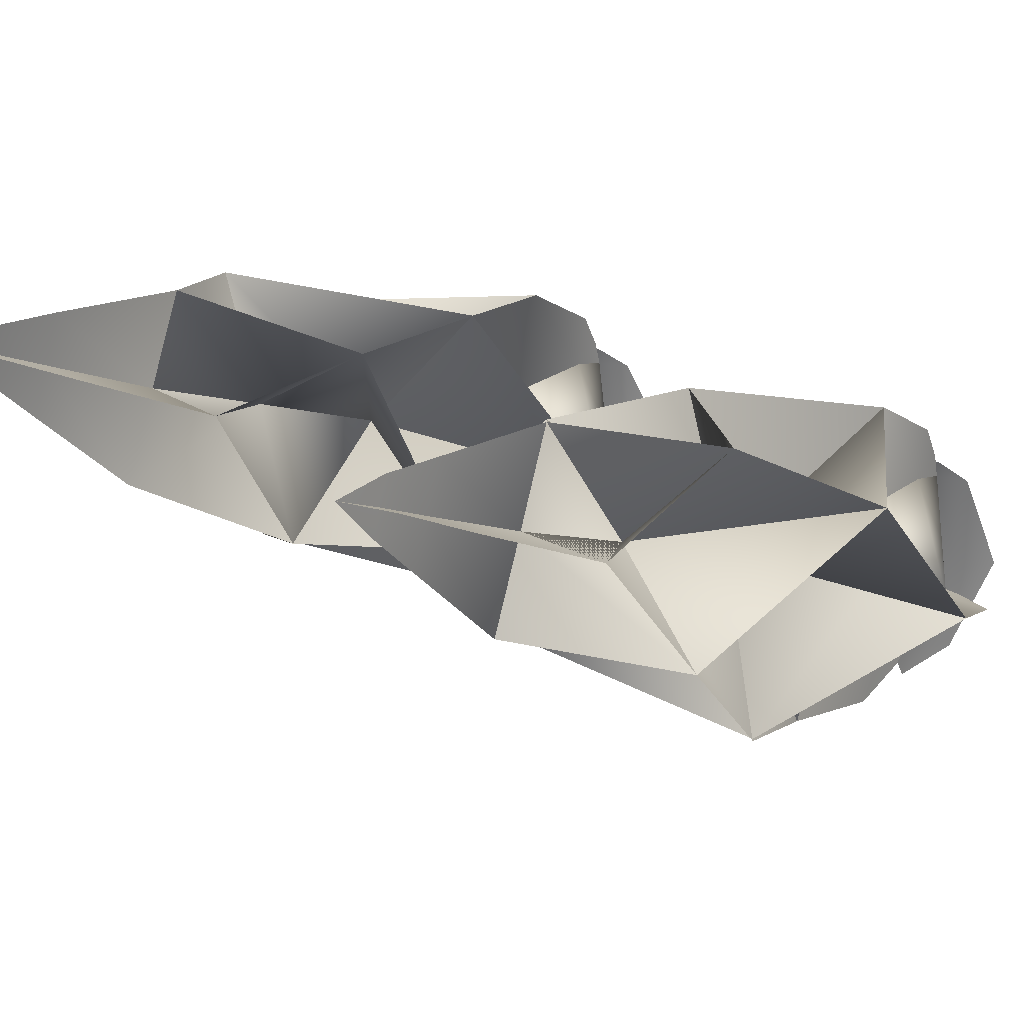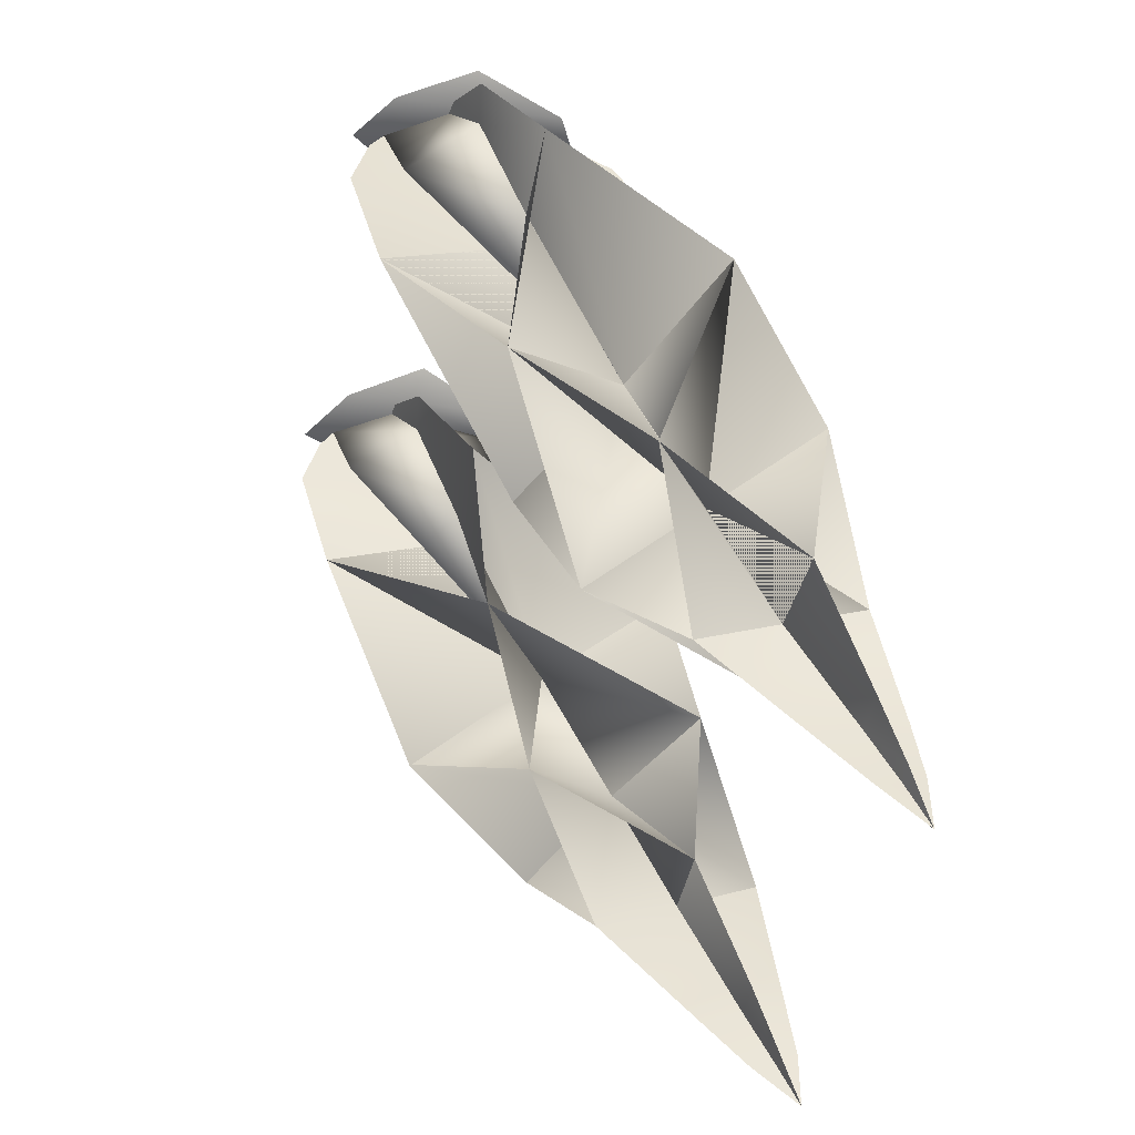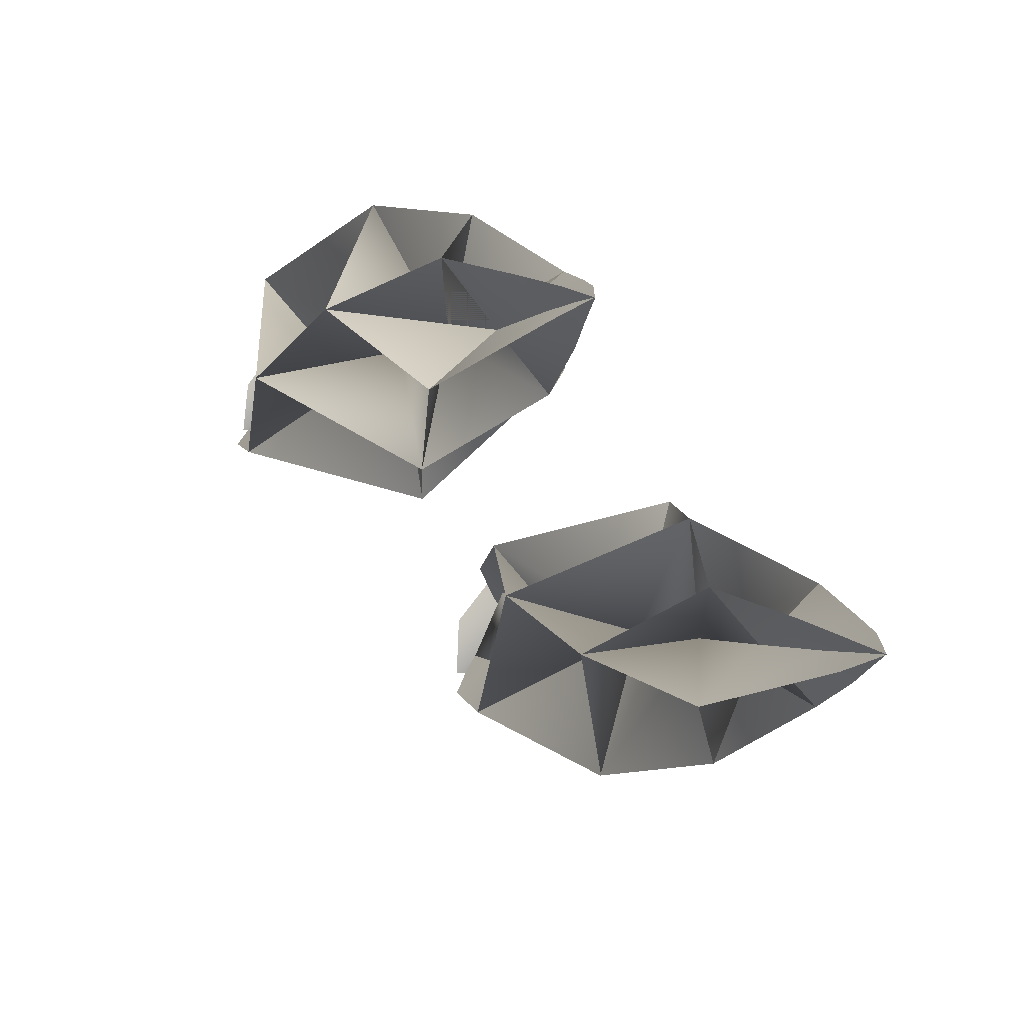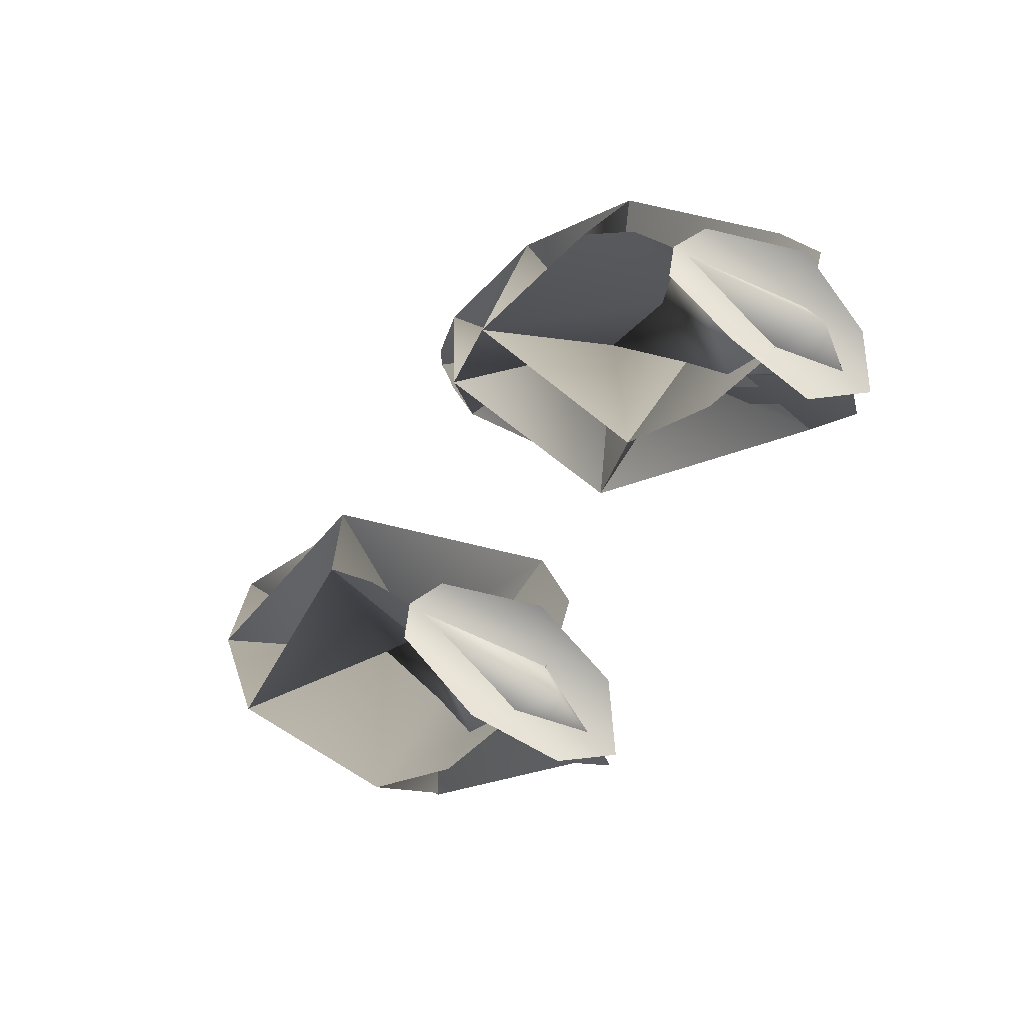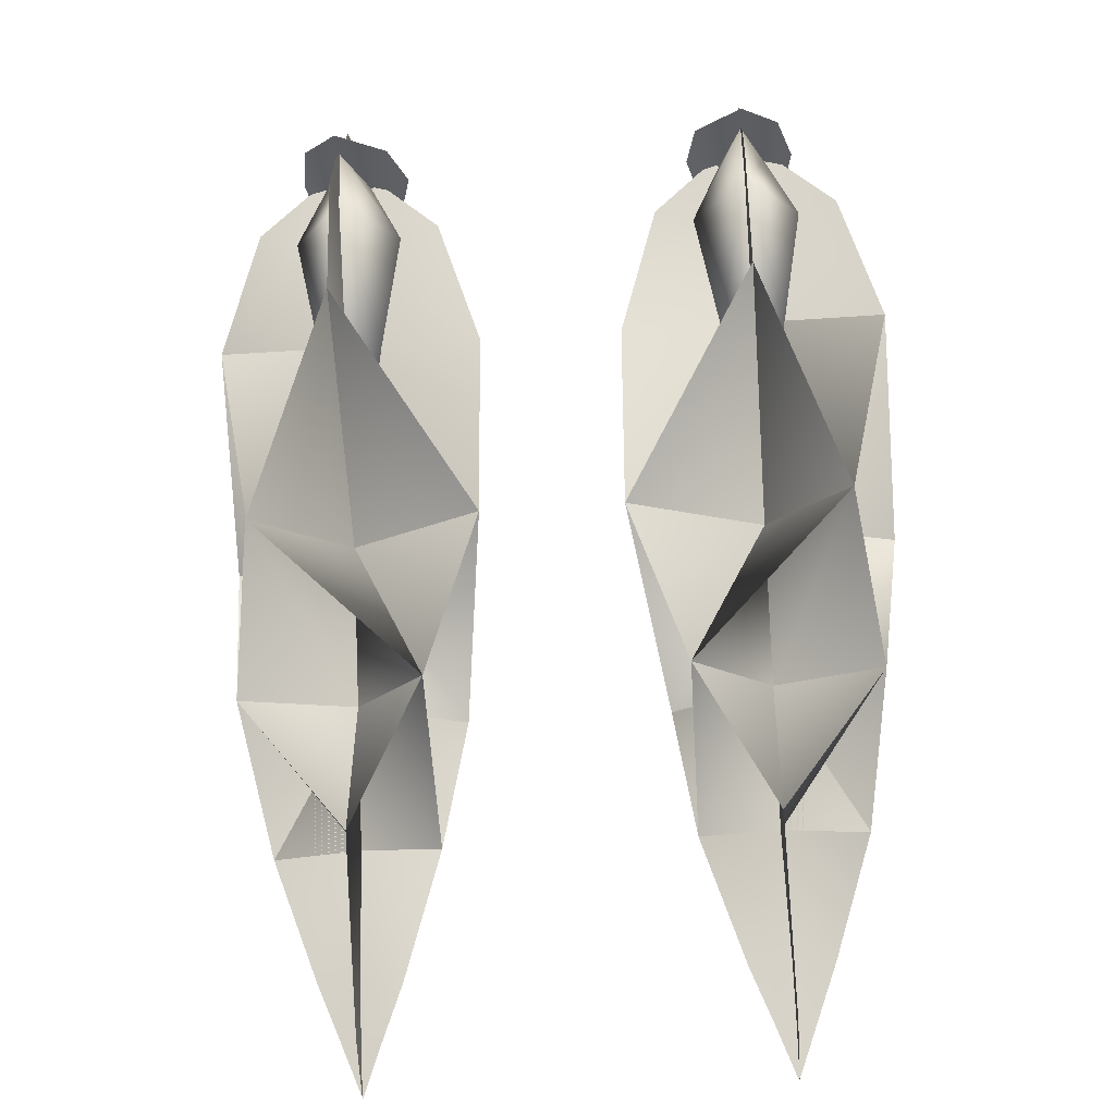
<metadata>
{"format":"obj","ext":"obj","renderer":"f3d","projection":"perspective","resolution":1024,"background":"white","views":[{"elev":27.8,"azim":-140.5,"up":"+Y"},{"elev":-44.5,"azim":79.0,"up":"+Z"},{"elev":-73.1,"azim":129.2,"up":"+Z"},{"elev":75.0,"azim":-54.6,"up":"+Z"},{"elev":-42.2,"azim":4.7,"up":"+Z"}]}
</metadata>
<code>
g pm0078_00_FireCoreDFSkin
v 0.1528 0.2757 0.2358
v 0.1529 0.1699 0.2726
v 0.1359 0.1911 0.2312
v 0.1528 0.2757 0.2358
v 0.1697 0.1911 0.2312
v 0.1529 0.1699 0.2726
v 0.152 0.1456 0.2153
v 0.1529 0.1699 0.2726
v 0.1697 0.1911 0.2312
v 0.1359 0.1911 0.2312
v 0.1529 0.1699 0.2726
v 0.152 0.1456 0.2153
v 0.1528 0.1624 0.1763
v 0.152 0.1456 0.2153
v 0.1697 0.1911 0.2312
v 0.1934 0.2111 0.1909
v 0.1528 0.2757 0.2358
v 0.1774 0.2498 0.113
v 0.1528 0.2258 0.09748
v 0.1528 0.2836 0.2095
v 0.1528 0.288 0.1244
v 0.1129 0.2111 0.1909
v 0.1359 0.1911 0.2312
v 0.152 0.1456 0.2153
v 0.1528 0.1624 0.1763
v 0.129 0.2498 0.113
v 0.1528 0.3236 -0.02704
v 0.1529 0.5058 -0.3858
v 0.1535 0.4893 -0.3535
v 0.1674 0.4895 -0.3519
v 0.1532 0.468 -0.3144
v 0.1842 0.4683 -0.3134
v 0.1507 0.4234 -0.2316
v 0.2144 0.4264 -0.2345
v 0.1517 0.3771 -0.1364
v 0.23 0.3273 -0.1653
v 0.2139 0.2333 -0.07815
v 0.1528 0.3236 -0.02704
v 0.1532 0.1505 0.06876
v 0.1528 0.2258 0.09748
v 0.1528 0.1624 0.1763
v 0.1528 0.1242 0.1565
v 0.1528 0.1356 0.1996
v 0.152 0.1456 0.2153
v 0.1529 0.5058 -0.3858
v 0.139 0.4882 -0.3527
v 0.1535 0.4893 -0.3535
v 0.1225 0.4679 -0.316
v 0.1532 0.468 -0.3144
v 0.09194 0.4227 -0.234
v 0.1507 0.4234 -0.2316
v 0.1517 0.3771 -0.1364
v 0.07636 0.4281 -0.1157
v 0.1528 0.3236 -0.02704
v 0.09161 0.4078 0.01219
v 0.1528 0.288 0.1244
v 0.1522 0.359 0.1562
v 0.1528 0.2836 0.2095
v 0.1528 0.3194 0.2172
v 0.1528 0.2937 0.2307
v 0.1528 0.2757 0.2358
v 0.1532 0.5058 -0.3858
v 0.1535 0.4893 -0.3535
v 0.1524 0.5057 -0.3458
v 0.1532 0.468 -0.3144
v 0.1523 0.4992 -0.3032
v 0.1507 0.4234 -0.2316
v 0.1493 0.4829 -0.2069
v 0.1517 0.3771 -0.1364
v 0.2092 0.4468 -0.1064
v 0.2522 0.3783 0.0005446
v 0.1528 0.3236 -0.02704
v 0.2526 0.2496 0.1131
v 0.1772 0.2497 0.1131
v 0.1934 0.2111 0.1909
v 0.2225 0.2074 0.1988
v 0.1832 0.1928 0.2278
v 0.1697 0.1911 0.2312
v 0.1532 0.5058 -0.3858
v 0.1543 0.4718 -0.3582
v 0.1535 0.4893 -0.3535
v 0.1532 0.468 -0.3144
v 0.1536 0.4367 -0.3254
v 0.1518 0.364 -0.2566
v 0.1507 0.4234 -0.2316
v 0.1517 0.3771 -0.1364
v 0.09403 0.3049 -0.1692
v 0.1528 0.3236 -0.02704
v 0.05257 0.2649 -0.05204
v 0.1292 0.2497 0.1131
v 0.05375 0.2496 0.1131
v 0.08391 0.2074 0.1988
v 0.1129 0.2111 0.1909
v 0.1224 0.1928 0.2278
v 0.1359 0.1911 0.2312
v 0.153 0.2875 0.235
v 0.131 0.2768 0.2429
v 0.1528 0.2757 0.2358
v 0.1241 0.2067 0.2364
v 0.1495 0.218 0.2271
v 0.1101 0.2133 0.2643
v 0.152 0.1456 0.2153
v 0.1177 0.1535 0.226
v 0.1526 0.1226 0.2092
v 0.153 0.2875 0.235
v 0.1528 0.2757 0.2358
v 0.1741 0.2759 0.242
v 0.1743 0.2074 0.2359
v 0.1495 0.218 0.2271
v 0.1923 0.2087 0.2593
v 0.152 0.1456 0.2153
v 0.1802 0.1499 0.2254
v 0.1526 0.1226 0.2092
v 0.1518 0.364 -0.2566
v 0.1507 0.4234 -0.2316
v 0.23 0.3273 -0.1653
v 0.1517 0.3771 -0.1364
v 0.2522 0.3783 0.0005446
v 0.1528 0.3236 -0.02704
v 0.1522 0.359 0.1562
v 0.1528 0.288 0.1244
v 0.1493 0.4829 -0.2069
v 0.1517 0.3771 -0.1364
v 0.1507 0.4234 -0.2316
v 0.07636 0.4281 -0.1157
v 0.1528 0.3236 -0.02704
v 0.05257 0.2649 -0.05204
v 0.1532 0.1505 0.06876
v 0.1528 0.2258 0.09748
v 0.09194 0.4227 -0.234
v 0.1507 0.4234 -0.2316
v 0.1517 0.3771 -0.1364
v 0.09403 0.3049 -0.1692
v 0.1528 0.3236 -0.02704
v 0.2139 0.2333 -0.07815
v 0.1772 0.2497 0.1131
v 0.2526 0.2496 0.1131
v 0.2144 0.4264 -0.2345
v 0.1517 0.3771 -0.1364
v 0.1507 0.4234 -0.2316
v 0.2092 0.4468 -0.1064
v 0.1528 0.3236 -0.02704
v 0.09161 0.4078 0.01219
v 0.05375 0.2496 0.1131
v 0.1292 0.2497 0.1131
v -0.1528 0.2757 0.2358
v -0.1359 0.1911 0.2312
v -0.1529 0.1699 0.2726
v -0.1528 0.2757 0.2358
v -0.1529 0.1699 0.2726
v -0.1697 0.1911 0.2312
v -0.152 0.1456 0.2153
v -0.1697 0.1911 0.2312
v -0.1529 0.1699 0.2726
v -0.1359 0.1911 0.2312
v -0.152 0.1456 0.2153
v -0.1529 0.1699 0.2726
v -0.1528 0.1624 0.1763
v -0.1697 0.1911 0.2312
v -0.152 0.1456 0.2153
v -0.1934 0.2111 0.1909
v -0.1528 0.2757 0.2358
v -0.1774 0.2498 0.113
v -0.1528 0.2258 0.09748
v -0.1528 0.2836 0.2095
v -0.1528 0.288 0.1244
v -0.1129 0.2111 0.1909
v -0.1359 0.1911 0.2312
v -0.152 0.1456 0.2153
v -0.1528 0.1624 0.1763
v -0.129 0.2498 0.113
v -0.1528 0.3236 -0.02704
v -0.1529 0.5058 -0.3858
v -0.1674 0.4895 -0.3519
v -0.1535 0.4893 -0.3535
v -0.1532 0.468 -0.3144
v -0.1842 0.4683 -0.3134
v -0.1507 0.4234 -0.2316
v -0.2144 0.4264 -0.2345
v -0.1517 0.3771 -0.1364
v -0.23 0.3273 -0.1653
v -0.2145 0.2322 -0.07854
v -0.1528 0.3236 -0.02704
v -0.1532 0.1505 0.06876
v -0.1528 0.2258 0.09748
v -0.1528 0.1624 0.1763
v -0.1528 0.1242 0.1565
v -0.1528 0.1356 0.1996
v -0.152 0.1456 0.2153
v -0.1529 0.5058 -0.3858
v -0.1535 0.4893 -0.3535
v -0.139 0.4882 -0.3527
v -0.1225 0.4679 -0.316
v -0.1532 0.468 -0.3144
v -0.09194 0.4227 -0.234
v -0.1507 0.4234 -0.2316
v -0.1517 0.3771 -0.1364
v -0.07636 0.4281 -0.1157
v -0.1528 0.3236 -0.02704
v -0.09161 0.4078 0.01219
v -0.1528 0.288 0.1244
v -0.1522 0.359 0.1562
v -0.1528 0.2836 0.2095
v -0.1528 0.3194 0.2172
v -0.1528 0.2937 0.2307
v -0.1528 0.2757 0.2358
v -0.1532 0.5058 -0.3858
v -0.1524 0.5057 -0.3458
v -0.1535 0.4893 -0.3535
v -0.1532 0.468 -0.3144
v -0.1523 0.4992 -0.3032
v -0.1507 0.4234 -0.2316
v -0.1493 0.4829 -0.2069
v -0.1517 0.3771 -0.1364
v -0.2092 0.4468 -0.1064
v -0.2522 0.3783 0.0005447
v -0.1528 0.3236 -0.02704
v -0.2526 0.2496 0.1131
v -0.1772 0.2497 0.1131
v -0.1934 0.2111 0.1909
v -0.2225 0.2074 0.1988
v -0.1832 0.1928 0.2278
v -0.1697 0.1911 0.2312
v -0.1532 0.5058 -0.3858
v -0.1535 0.4893 -0.3535
v -0.1543 0.4718 -0.3582
v -0.1532 0.468 -0.3144
v -0.1536 0.4367 -0.3254
v -0.1518 0.364 -0.2566
v -0.1507 0.4234 -0.2316
v -0.1517 0.3771 -0.1364
v -0.09403 0.3049 -0.1692
v -0.1528 0.3236 -0.02704
v -0.05257 0.2649 -0.05204
v -0.1292 0.2497 0.1131
v -0.05375 0.2496 0.1131
v -0.08391 0.2074 0.1988
v -0.1129 0.2111 0.1909
v -0.1224 0.1928 0.2278
v -0.1359 0.1911 0.2312
v -0.153 0.2875 0.235
v -0.1528 0.2757 0.2358
v -0.131 0.2768 0.2429
v -0.1241 0.2067 0.2364
v -0.1495 0.218 0.2271
v -0.1101 0.2133 0.2643
v -0.152 0.1456 0.2153
v -0.1177 0.1535 0.226
v -0.1526 0.1226 0.2092
v -0.153 0.2875 0.235
v -0.1741 0.2759 0.242
v -0.1528 0.2757 0.2358
v -0.1743 0.2074 0.2359
v -0.1495 0.218 0.2271
v -0.1923 0.2087 0.2593
v -0.152 0.1456 0.2153
v -0.1802 0.1499 0.2254
v -0.1526 0.1226 0.2092
v -0.1518 0.364 -0.2566
v -0.23 0.3273 -0.1653
v -0.1507 0.4234 -0.2316
v -0.1517 0.3771 -0.1364
v -0.2522 0.3783 0.0005447
v -0.1528 0.3236 -0.02704
v -0.1522 0.359 0.1562
v -0.1528 0.288 0.1244
v -0.1493 0.4829 -0.2069
v -0.1507 0.4234 -0.2316
v -0.1517 0.3771 -0.1364
v -0.07636 0.4281 -0.1157
v -0.1528 0.3236 -0.02704
v -0.05257 0.2649 -0.05204
v -0.1532 0.1505 0.06876
v -0.1528 0.2258 0.09748
v -0.09194 0.4227 -0.234
v -0.1517 0.3771 -0.1364
v -0.1507 0.4234 -0.2316
v -0.09403 0.3049 -0.1692
v -0.1528 0.3236 -0.02704
v -0.2139 0.2333 -0.07815
v -0.1772 0.2497 0.1131
v -0.2526 0.2496 0.1131
v -0.2144 0.4264 -0.2345
v -0.1507 0.4234 -0.2316
v -0.1517 0.3771 -0.1364
v -0.2092 0.4468 -0.1064
v -0.1528 0.3236 -0.02704
v -0.09161 0.4078 0.01219
v -0.05375 0.2496 0.1131
v -0.1292 0.2497 0.1131
g pm0078_00_FireCoreDFSkin_0
f 3 2 1
f 6 5 4
f 9 8 7
f 12 11 10
f 15 14 13
f 16 15 13
f 15 16 17
f 18 16 13
f 19 18 13
f 16 20 17
f 18 21 16
f 21 20 16
f 17 20 22
f 20 21 22
f 23 17 22
f 24 23 22
f 25 24 22
f 22 26 25
f 26 19 25
f 21 26 22
f 21 18 27
f 18 19 27
f 26 21 27
f 26 27 19
f 30 29 28
f 31 29 30
f 32 31 30
f 31 32 33
f 32 34 33
f 34 35 33
f 34 36 35
f 37 35 36
f 37 38 35
f 39 38 37
f 39 40 38
f 41 40 39
f 42 41 39
f 43 41 42
f 44 41 43
f 47 46 45
f 48 46 47
f 49 48 47
f 48 49 50
f 49 51 50
f 51 52 50
f 52 53 50
f 52 54 53
f 54 55 53
f 55 54 56
f 55 56 57
f 57 56 58
f 59 57 58
f 58 60 59
f 58 61 60
f 64 63 62
f 65 63 64
f 66 65 64
f 65 66 67
f 66 68 67
f 69 67 68
f 70 69 68
f 71 69 70
f 71 72 69
f 73 72 71
f 73 74 72
f 75 74 73
f 76 75 73
f 77 75 76
f 78 75 77
f 81 80 79
f 81 82 80
f 82 83 80
f 84 83 82
f 85 84 82
f 85 86 84
f 86 87 84
f 86 88 87
f 88 89 87
f 89 88 90
f 89 90 91
f 91 90 92
f 90 93 92
f 93 94 92
f 93 95 94
f 98 97 96
f 99 97 98
f 99 98 100
f 99 101 97
f 100 102 99
f 101 99 103
f 99 102 103
f 102 104 103
f 107 106 105
f 106 107 108
f 109 106 108
f 107 110 108
f 108 111 109
f 108 110 112
f 111 108 112
f 113 111 112
f 113 111 112
f 116 115 114
f 116 117 115
f 118 117 116
f 118 119 117
f 120 119 118
f 120 121 119
f 124 123 122
f 123 125 122
f 123 126 125
f 126 127 125
f 127 126 128
f 126 129 128
f 132 131 130
f 133 132 130
f 134 132 133
f 135 134 133
f 136 134 135
f 137 136 135
f 140 139 138
f 139 141 138
f 139 142 141
f 142 143 141
f 143 142 144
f 142 145 144
g pm0078_00_FireCoreDFSkin_1
f 148 147 146
f 151 150 149
f 154 153 152
f 157 156 155
f 160 159 158
f 159 161 158
f 161 159 162
f 161 163 158
f 163 164 158
f 165 161 162
f 166 163 161
f 165 166 161
f 165 162 167
f 166 165 167
f 162 168 167
f 168 169 167
f 169 170 167
f 171 167 170
f 164 171 170
f 171 166 167
f 163 166 172
f 164 163 172
f 166 171 172
f 172 171 164
f 175 174 173
f 175 176 174
f 176 177 174
f 177 176 178
f 179 177 178
f 180 179 178
f 181 179 180
f 180 182 181
f 183 182 180
f 183 184 182
f 185 184 183
f 185 186 184
f 186 187 184
f 186 188 187
f 186 189 188
f 192 191 190
f 192 193 191
f 193 194 191
f 194 193 195
f 196 194 195
f 197 196 195
f 198 197 195
f 199 197 198
f 200 199 198
f 199 200 201
f 201 200 202
f 201 202 203
f 202 204 203
f 205 203 204
f 206 203 205
f 209 208 207
f 209 210 208
f 210 211 208
f 211 210 212
f 213 211 212
f 212 214 213
f 214 215 213
f 214 216 215
f 217 216 214
f 217 218 216
f 219 218 217
f 219 220 218
f 220 221 218
f 220 222 221
f 220 223 222
f 226 225 224
f 227 225 226
f 228 227 226
f 228 229 227
f 229 230 227
f 231 230 229
f 232 231 229
f 233 231 232
f 234 233 232
f 233 234 235
f 235 234 236
f 235 236 237
f 238 235 237
f 239 238 237
f 240 238 239
f 243 242 241
f 243 244 242
f 242 244 245
f 246 244 243
f 247 245 244
f 244 246 248
f 247 244 248
f 249 247 248
f 252 251 250
f 251 252 253
f 252 254 253
f 255 251 253
f 256 253 254
f 255 253 257
f 253 256 257
f 256 258 257
f 256 258 257
f 261 260 259
f 262 260 261
f 262 263 260
f 264 263 262
f 264 265 263
f 266 265 264
f 269 268 267
f 270 269 267
f 271 269 270
f 272 271 270
f 271 272 273
f 274 271 273
f 277 276 275
f 276 278 275
f 276 279 278
f 279 280 278
f 279 281 280
f 281 282 280
f 285 284 283
f 286 285 283
f 287 285 286
f 288 287 286
f 287 288 289
f 290 287 289

</code>
